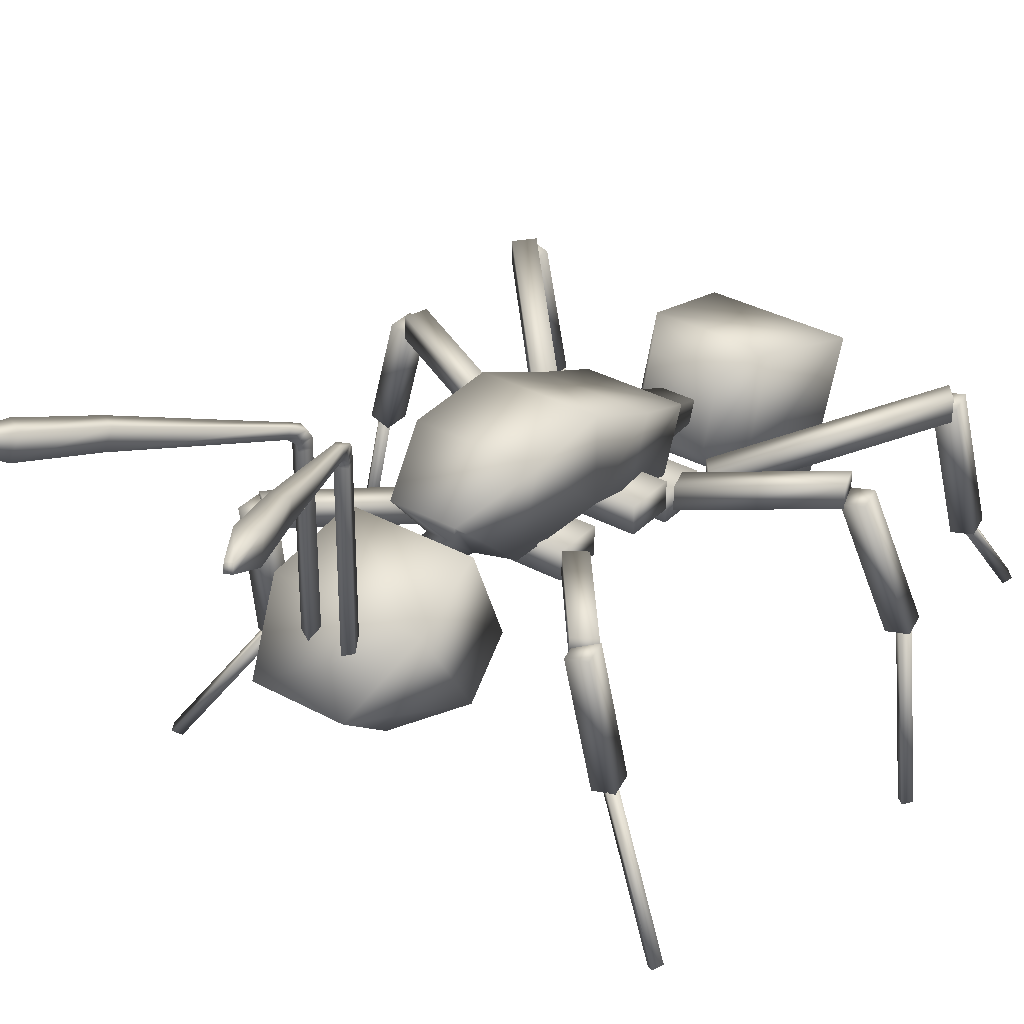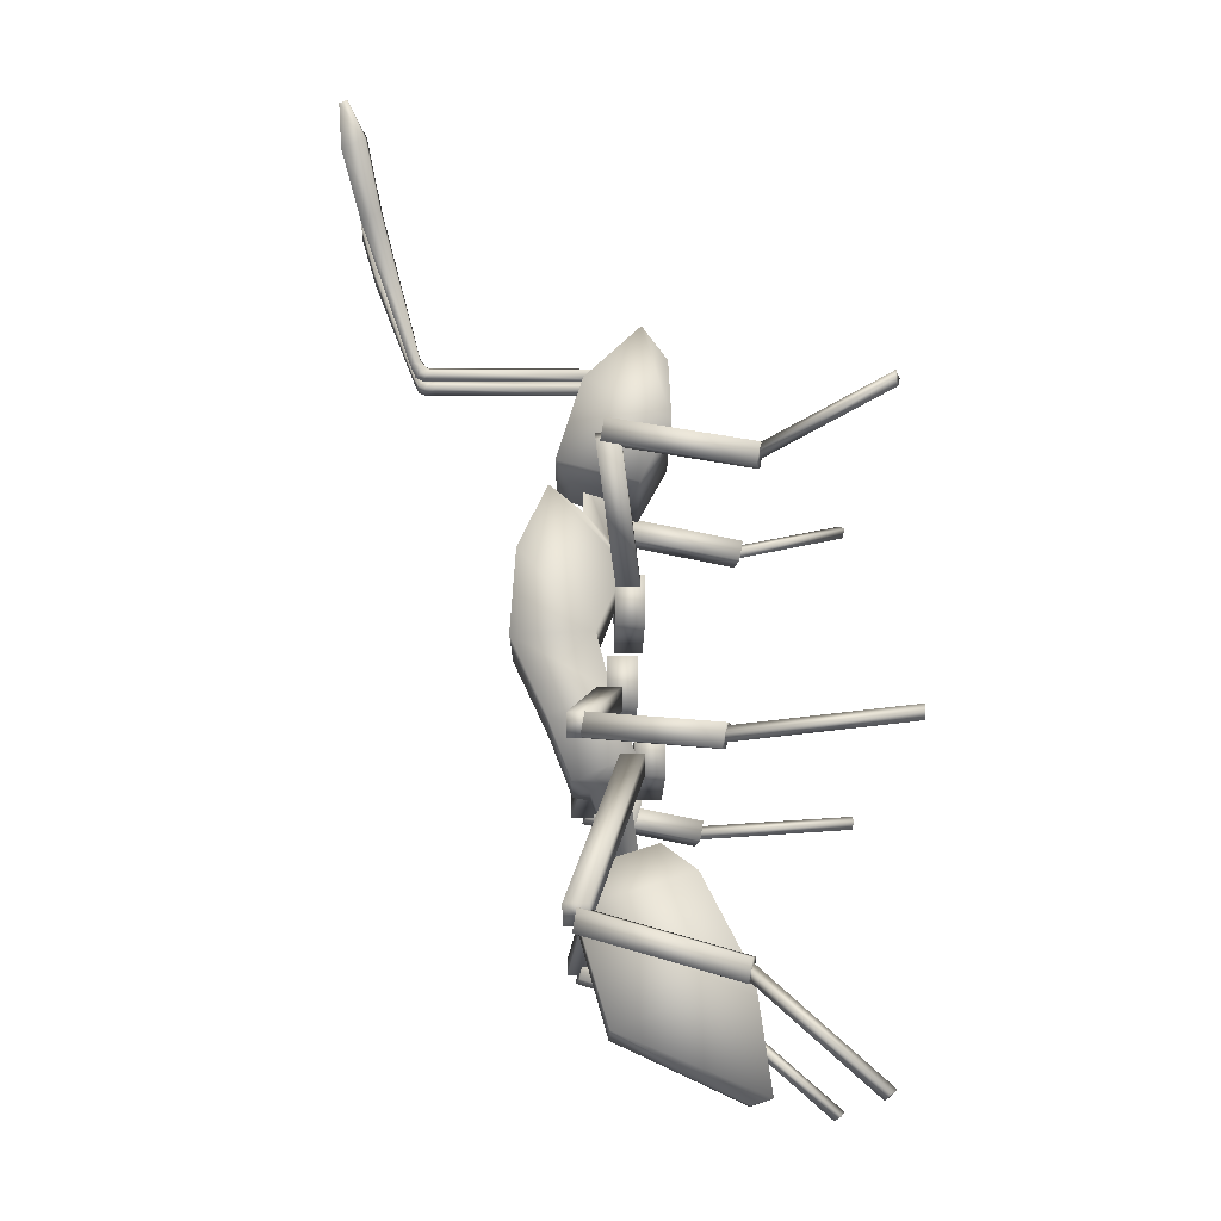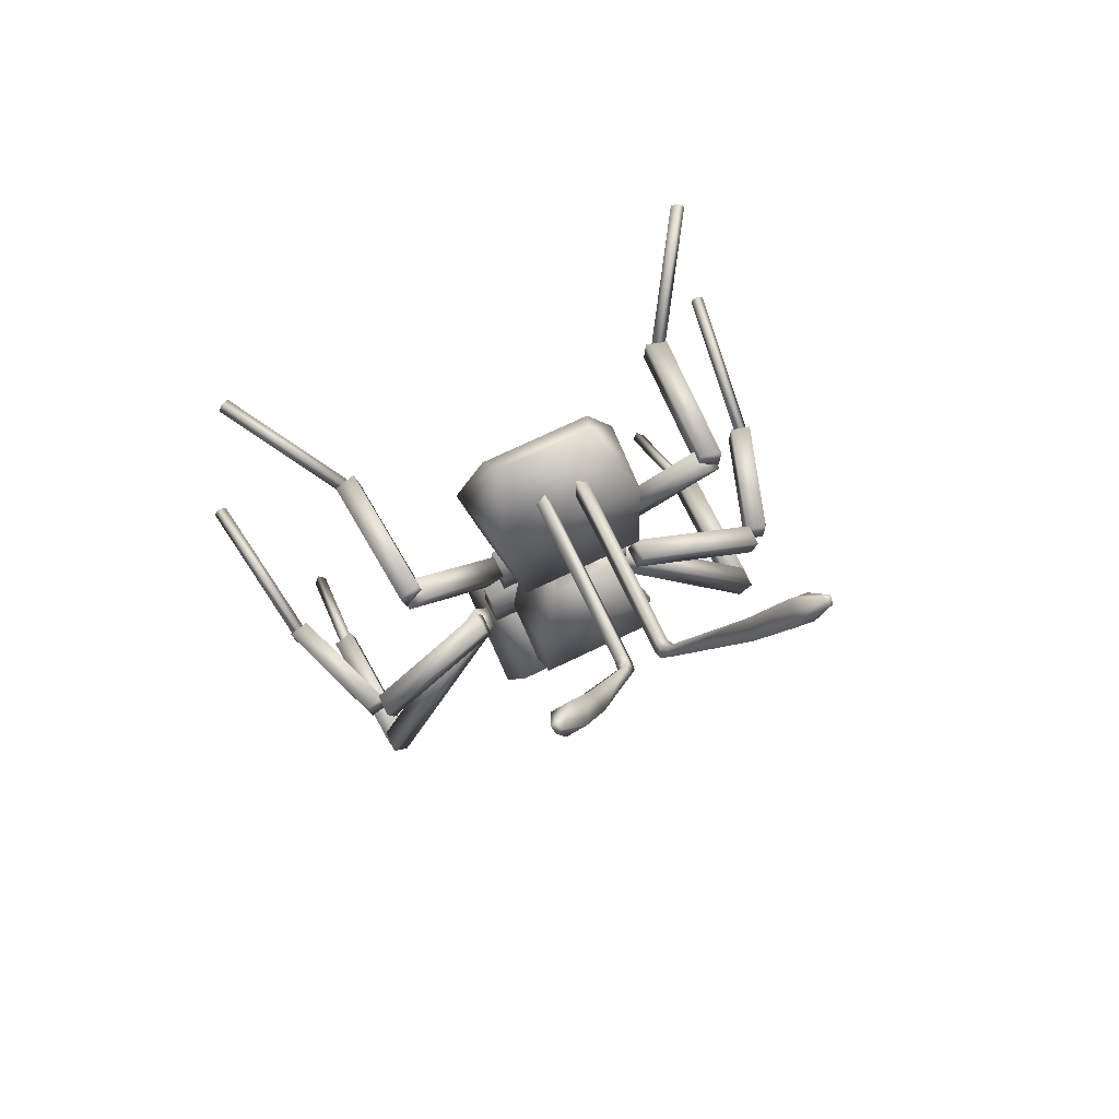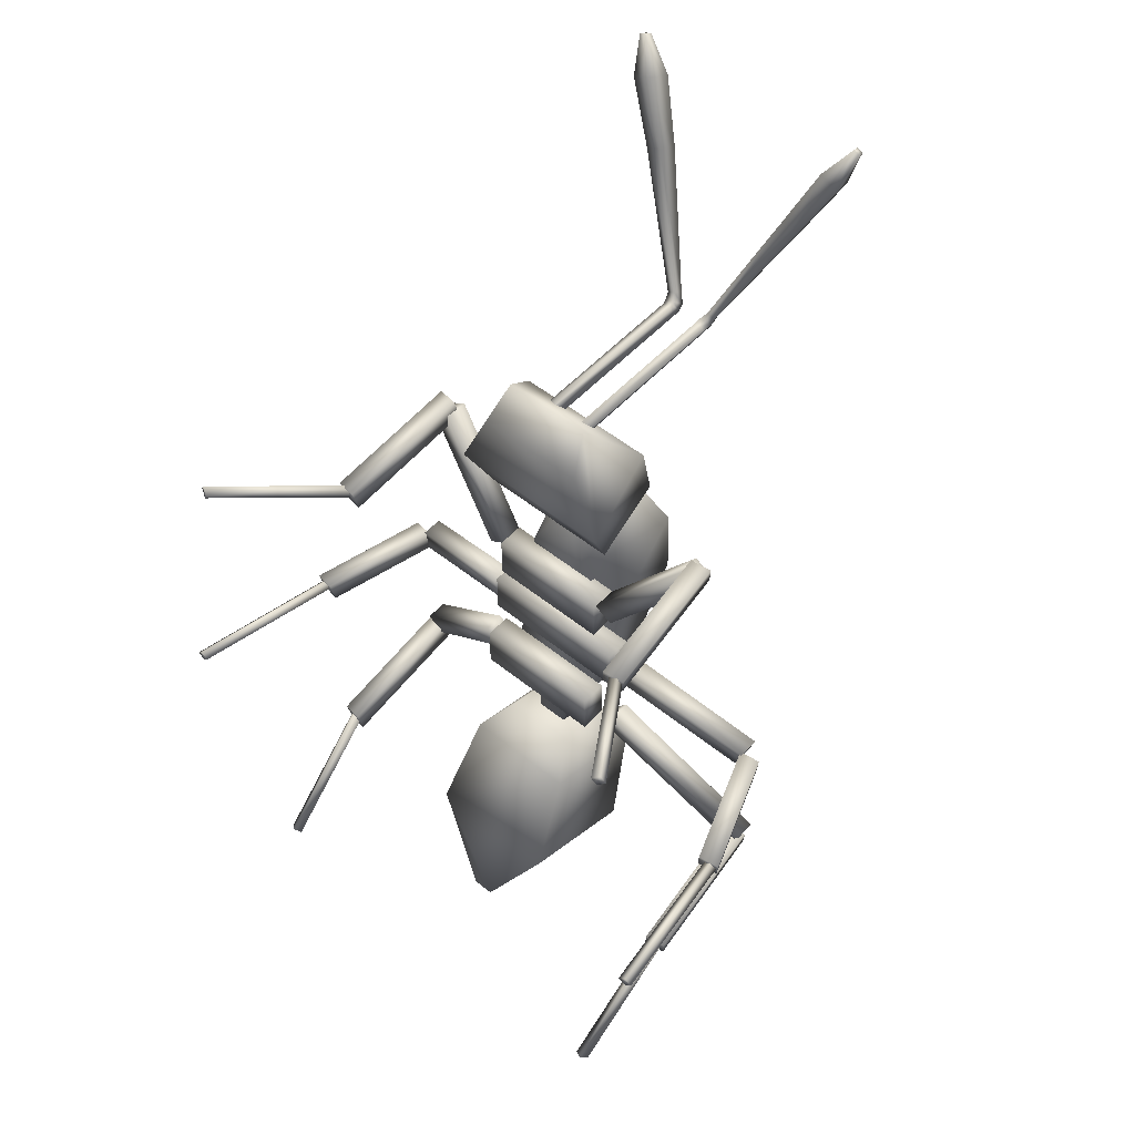
<metadata>
{"format":"obj","ext":"obj","renderer":"f3d","projection":"perspective","resolution":1024,"background":"white","views":[{"elev":33.6,"azim":36.9,"up":"+Y"},{"elev":-13.7,"azim":-90.4,"up":"+Z"},{"elev":73.2,"azim":154.5,"up":"+Z"},{"elev":52.3,"azim":41.0,"up":"+Z"}]}
</metadata>
<code>
v 0.2706 0.2544 0.4713
v 0.2706 0.2544 0.5188
v 0.2706 0.2823 0.5188
v 0.2706 0.2823 0.4713
v 0.397 0.2544 0.4713
v 0.397 0.2823 0.4713
v 0.397 0.2823 0.5188
v 0.397 0.2544 0.5188
v 0.2552 0.2897 0.4373
v 0.4123 0.2897 0.4373
v 0.4123 0.2897 0.3898
v 0.2552 0.2897 0.3898
v 0.4123 0.2618 0.3898
v 0.2552 0.2618 0.3898
v 0.2552 0.2618 0.4373
v 0.4123 0.2618 0.4373
v 0.2657 0.2359 0.3268
v 0.2657 0.2359 0.3743
v 0.2657 0.2638 0.3743
v 0.2657 0.2638 0.3268
v 0.4019 0.2359 0.3268
v 0.4019 0.2638 0.3268
v 0.4019 0.2638 0.3743
v 0.4019 0.2359 0.3743
v 0.3934 0.2056 0.2403
v 0.3694 0.2398 0.2691
v 0.2982 0.2398 0.2691
v 0.2741 0.2056 0.2403
v 0.2633 0.1562 0.1433
v 0.3227 0.1365 0.03686
v 0.3448 0.1365 0.03686
v 0.4043 0.1562 0.1433
v 0.2741 0.3195 0.2047
v 0.3934 0.3195 0.2047
v 0.4036 0.2874 0.09453
v 0.2639 0.2874 0.09453
v 0.3227 0.1575 0.03031
v 0.3448 0.1575 0.03031
v 0.3694 0.3079 0.2478
v 0.2982 0.3079 0.2478
v 0.2715 0.3394 0.6326
v 0.2969 0.3255 0.6189
v 0.2909 0.2777 0.6047
v 0.2615 0.2586 0.6086
v 0.2603 0.3131 0.712
v 0.2486 0.2288 0.6662
v 0.2782 0.2312 0.7356
v 0.2884 0.2565 0.7742
v 0.3766 0.2777 0.6047
v 0.3706 0.3255 0.6189
v 0.3792 0.2565 0.7742
v 0.4072 0.3131 0.712
v 0.3894 0.2312 0.7356
v 0.419 0.2288 0.6662
v 0.4061 0.2586 0.6086
v 0.3961 0.3394 0.6326
v 0.1555 0.1624 0.6014
v 0.0728 0.0385 0.6474
v 0.07763 0.0366 0.6564
v 0.1604 0.1605 0.6103
v 0.08533 0.03241 0.6513
v 0.1681 0.1563 0.6052
v 0.08051 0.03443 0.6423
v 0.1811 0.3011 0.6302
v 0.2718 0.2819 0.5157
v 0.2525 0.2819 0.503
v 0.1617 0.3011 0.6175
v 0.2525 0.2587 0.503
v 0.1617 0.278 0.6175
v 0.1811 0.278 0.6302
v 0.1568 0.2932 0.6382
v 0.1473 0.1518 0.6121
v 0.1689 0.1475 0.6149
v 0.1782 0.2889 0.6411
v 0.1724 0.1513 0.5935
v 0.1819 0.2926 0.6196
v 0.1509 0.1557 0.5906
v 0.1604 0.297 0.6168
v 0.2718 0.2587 0.5157
v 0.1632 0.1583 0.5962
v 0.5822 0.03241 0.6513
v 0.587 0.03443 0.6423
v 0.5947 0.0385 0.6474
v 0.5899 0.0366 0.6564
v 0.4995 0.1563 0.6052
v 0.5071 0.1605 0.6103
v 0.512 0.1624 0.6014
v 0.5058 0.3011 0.6175
v 0.4865 0.3011 0.6302
v 0.4865 0.278 0.6302
v 0.5058 0.278 0.6175
v 0.4151 0.2819 0.503
v 0.4151 0.2587 0.503
v 0.3957 0.2819 0.5157
v 0.4951 0.1513 0.5935
v 0.5166 0.1557 0.5906
v 0.5203 0.1518 0.6121
v 0.4987 0.1475 0.6149
v 0.4857 0.2926 0.6196
v 0.4893 0.2889 0.6411
v 0.5108 0.2932 0.6382
v 0.5071 0.297 0.6168
v 0.3957 0.2587 0.5157
v 0.5043 0.1583 0.5962
v 0.0878 0.3102 0.3513
v 0.04621 0.191 0.3339
v 0.06775 0.1865 0.3368
v 0.1093 0.3058 0.3542
v 0.07138 0.1903 0.3153
v 0.1129 0.3096 0.3326
v 0.0498 0.1947 0.3125
v 0.1056 0.326 0.3543
v 0.2379 0.299 0.4049
v 0.2449 0.299 0.3828
v 0.1126 0.326 0.3322
v 0.2449 0.2758 0.3828
v 0.1126 0.3028 0.3322
v 0.1056 0.3028 0.3543
v 0.0498 0.1956 0.3248
v 0.025 0.02653 0.3396
v 0.03177 0.02537 0.3473
v 0.05657 0.1945 0.3326
v 0.03936 0.025 0.3407
v 0.06416 0.1941 0.3258
v 0.03263 0.02616 0.333
v 0.05739 0.1953 0.3182
v 0.2379 0.2758 0.4049
v 0.09143 0.314 0.3297
v 0.5962 0.1903 0.3153
v 0.6177 0.1947 0.3125
v 0.6213 0.191 0.3339
v 0.5998 0.1865 0.3368
v 0.5546 0.3096 0.3326
v 0.5583 0.3058 0.3542
v 0.5797 0.3102 0.3513
v 0.5549 0.326 0.3322
v 0.562 0.326 0.3543
v 0.562 0.3028 0.3543
v 0.5549 0.3028 0.3322
v 0.4226 0.299 0.3828
v 0.4226 0.2758 0.3828
v 0.4296 0.299 0.4049
v 0.6282 0.025 0.3407
v 0.6349 0.02616 0.333
v 0.6425 0.02653 0.3396
v 0.6358 0.02537 0.3473
v 0.6034 0.1941 0.3258
v 0.611 0.1945 0.3326
v 0.6177 0.1956 0.3248
v 0.6102 0.1953 0.3182
v 0.4296 0.2758 0.4049
v 0.5761 0.314 0.3297
v 0.09891 0.3165 0.1849
v 0.09162 0.1687 0.142
v 0.1132 0.1643 0.1449
v 0.1205 0.3121 0.1877
v 0.1168 0.1681 0.1233
v 0.1241 0.3159 0.1662
v 0.09521 0.1724 0.1205
v 0.1003 0.3287 0.1888
v 0.2432 0.2781 0.3435
v 0.2581 0.2781 0.3258
v 0.1151 0.3287 0.1709
v 0.2581 0.2549 0.3258
v 0.1151 0.3056 0.1709
v 0.1003 0.3056 0.1888
v 0.09723 0.1794 0.1396
v 0.1029 0.05455 0.02971
v 0.1096 0.048 0.03409
v 0.104 0.1728 0.1438
v 0.1173 0.05275 0.02934
v 0.1116 0.1776 0.1391
v 0.1105 0.05922 0.025
v 0.1048 0.184 0.1348
v 0.2432 0.2549 0.3435
v 0.1025 0.3203 0.1633
v 0.5508 0.1681 0.1233
v 0.5723 0.1724 0.1205
v 0.5759 0.1687 0.142
v 0.5544 0.1643 0.1449
v 0.5435 0.3159 0.1662
v 0.5471 0.3121 0.1877
v 0.5686 0.3165 0.1849
v 0.5525 0.3287 0.1709
v 0.5673 0.3287 0.1888
v 0.5673 0.3056 0.1888
v 0.5525 0.3056 0.1709
v 0.4095 0.2781 0.3258
v 0.4095 0.2549 0.3258
v 0.4243 0.2781 0.3435
v 0.5503 0.05275 0.02934
v 0.557 0.05922 0.025
v 0.5646 0.05455 0.02971
v 0.5579 0.048 0.03409
v 0.556 0.1776 0.1391
v 0.5636 0.1728 0.1438
v 0.5703 0.1794 0.1396
v 0.5627 0.184 0.1348
v 0.4243 0.2549 0.3435
v 0.565 0.3203 0.1633
v 0.3058 0.2706 0.3323
v 0.3208 0.2569 0.2411
v 0.3468 0.2569 0.2411
v 0.3618 0.2706 0.3323
v 0.2851 0.2624 0.3491
v 0.3824 0.2624 0.3491
v 0.3198 0.3131 0.5953
v 0.3239 0.3131 0.6366
v 0.3436 0.3131 0.6366
v 0.3477 0.3131 0.5953
v 0.3661 0.3462 0.6172
v 0.3477 0.2901 0.5704
v 0.3661 0.271 0.5356
v 0.3941 0.3758 0.5471
v 0.3941 0.3005 0.4656
v 0.3915 0.3818 0.4627
v 0.2787 0.2857 0.4094
v 0.2787 0.346 0.3861
v 0.2851 0.3227 0.3258
v 0.3208 0.2731 0.2348
v 0.3468 0.2731 0.2348
v 0.3889 0.346 0.3861
v 0.3824 0.3227 0.3258
v 0.3889 0.2857 0.4094
v 0.2734 0.3005 0.4656
v 0.3015 0.271 0.5356
v 0.3198 0.2901 0.5704
v 0.3436 0.2901 0.6117
v 0.276 0.3818 0.4627
v 0.3618 0.3054 0.3189
v 0.3058 0.3054 0.3189
v 0.3239 0.2901 0.6117
v 0.3015 0.3462 0.6172
v 0.2734 0.3758 0.5471
v 0.2166 0.5455 0.9271
v 0.2057 0.5475 0.9693
v 0.212 0.5475 0.9721
v 0.2359 0.5455 0.9357
v 0.2459 0.5279 0.8655
v 0.2618 0.5279 0.8726
v 0.3063 0.4821 0.7398
v 0.3142 0.4821 0.7433
v 0.3099 0.477 0.7281
v 0.3205 0.477 0.7328
v 0.3114 0.4698 0.7248
v 0.322 0.4698 0.7293
v 0.3114 0.4599 0.7248
v 0.322 0.4599 0.7293
v 0.3174 0.2694 0.7399
v 0.322 0.2694 0.7293
v 0.3174 0.4599 0.7399
v 0.3068 0.2694 0.7352
v 0.3068 0.4599 0.7352
v 0.4549 0.5224 0.9362
v 0.4631 0.54 0.9723
v 0.4569 0.54 0.975
v 0.4356 0.5224 0.9447
v 0.425 0.5088 0.873
v 0.409 0.5088 0.88
v 0.3628 0.4726 0.7435
v 0.3549 0.4726 0.747
v 0.3614 0.467 0.7367
v 0.3509 0.467 0.7413
v 0.3607 0.4638 0.7352
v 0.3502 0.4638 0.7399
v 0.3607 0.4599 0.7352
v 0.3502 0.4599 0.7399
v 0.4618 0.5475 0.9693
v 0.4556 0.5475 0.9721
v 0.3456 0.4599 0.7293
v 0.3561 0.4599 0.7248
v 0.3561 0.2694 0.7248
v 0.3456 0.2694 0.7293
v 0.3607 0.2694 0.7352
v 0.3456 0.4698 0.7293
v 0.3471 0.477 0.7328
v 0.3533 0.4821 0.7433
v 0.4057 0.5279 0.8726
v 0.4316 0.5455 0.9357
v 0.3114 0.2694 0.7248
v 0.3068 0.4638 0.7352
v 0.3061 0.467 0.7367
v 0.3047 0.4726 0.7435
v 0.2426 0.5088 0.873
v 0.2127 0.5224 0.9362
v 0.2045 0.54 0.9723
v 0.2106 0.54 0.975
v 0.2319 0.5224 0.9447
v 0.2585 0.5088 0.88
v 0.3126 0.4726 0.747
v 0.3167 0.467 0.7413
v 0.3174 0.4638 0.7399
v 0.4509 0.5455 0.9271
v 0.4216 0.5279 0.8655
v 0.3612 0.4821 0.7398
v 0.3576 0.477 0.7281
v 0.3561 0.4698 0.7248
v 0.3502 0.2694 0.7399
f 1 2 3
f 5 1 4
f 3 7 6
f 8 5 6
f 2 8 7
f 1 5 8
f 9 10 11
f 13 14 12
f 14 15 9
f 14 13 16
f 15 16 10
f 16 13 11
f 17 18 19
f 21 17 20
f 19 23 22
f 24 21 22
f 18 24 23
f 17 21 24
f 25 26 27
f 29 30 31
f 33 34 35
f 31 30 37
f 29 28 33
f 36 37 30
f 34 39 26
f 28 27 40
f 32 31 38
f 29 32 25
f 27 26 39
f 25 32 35
f 35 38 37
f 33 40 39
f 41 42 43
f 45 41 44
f 46 47 48
f 49 43 42
f 48 51 52
f 53 54 51
f 46 44 55
f 56 50 42
f 44 43 49
f 52 56 41
f 54 52 51
f 47 53 51
f 54 53 47
f 54 55 56
f 55 49 50
f 57 58 59
f 60 59 61
f 59 58 63
f 64 65 66
f 68 69 67
f 69 70 64
f 71 72 73
f 74 73 75
f 73 72 77
f 76 75 77
f 72 71 78
f 71 74 76
f 69 68 79
f 70 79 65
f 79 68 66
f 62 61 63
f 58 57 80
f 57 60 62
f 81 82 83
f 85 81 84
f 86 84 83
f 88 89 90
f 92 88 91
f 88 92 94
f 95 96 97
f 99 95 98
f 100 98 97
f 102 99 100
f 96 102 101
f 102 96 95
f 94 92 93
f 89 94 103
f 90 103 93
f 104 85 86
f 82 104 87
f 104 82 81
f 105 106 107
f 108 107 109
f 107 106 111
f 112 113 114
f 116 117 115
f 117 118 112
f 119 120 121
f 122 121 123
f 121 120 125
f 124 123 125
f 120 119 126
f 119 122 124
f 117 116 127
f 118 127 113
f 127 116 114
f 110 109 111
f 106 105 128
f 105 108 110
f 129 130 131
f 133 129 132
f 134 132 131
f 136 137 138
f 140 136 139
f 136 140 142
f 143 144 145
f 147 143 146
f 148 146 145
f 150 147 148
f 144 150 149
f 150 144 143
f 142 140 141
f 137 142 151
f 138 151 141
f 152 133 134
f 130 152 135
f 152 130 129
f 153 154 155
f 156 155 157
f 155 154 159
f 160 161 162
f 164 165 163
f 165 166 160
f 167 168 169
f 170 169 171
f 169 168 173
f 172 171 173
f 168 167 174
f 167 170 172
f 165 164 175
f 166 175 161
f 175 164 162
f 158 157 159
f 154 153 176
f 153 156 158
f 177 178 179
f 181 177 180
f 182 180 179
f 184 185 186
f 188 184 187
f 184 188 190
f 191 192 193
f 195 191 194
f 196 194 193
f 198 195 196
f 192 198 197
f 198 192 191
f 190 188 189
f 185 190 199
f 186 199 189
f 200 181 182
f 178 200 183
f 200 178 177
f 201 202 203
f 205 201 204
f 207 208 209
f 211 210 212
f 214 211 213
f 216 214 215
f 205 217 218
f 203 202 220
f 218 222 223
f 224 215 225
f 215 213 226
f 213 212 227
f 210 209 228
f 229 218 217
f 206 204 230
f 204 203 221
f 231 220 202
f 219 231 201
f 215 224 222
f 227 232 208
f 233 207 210
f 234 233 211
f 229 234 214
f 224 206 223
f 228 209 208
f 205 206 224
f 225 234 229
f 225 226 233
f 226 227 207
f 212 228 232
f 216 222 218
f 223 230 231
f 230 221 220
f 235 236 237
f 239 235 238
f 241 239 240
f 243 241 242
f 245 243 244
f 247 245 246
f 249 250 248
f 252 249 251
f 254 255 256
f 258 254 257
f 260 258 259
f 262 260 261
f 264 262 263
f 266 264 265
f 268 269 256
f 270 271 272
f 271 266 274
f 267 265 275
f 265 263 276
f 263 261 277
f 261 259 278
f 259 257 279
f 257 256 269
f 280 250 249
f 253 281 245
f 281 282 243
f 282 283 241
f 283 284 239
f 284 285 235
f 285 286 236
f 238 237 287
f 240 238 288
f 242 240 289
f 244 242 290
f 246 244 291
f 248 246 292
f 280 252 253
f 250 280 247
f 293 268 255
f 294 293 254
f 295 294 258
f 296 295 260
f 297 296 262
f 271 297 264
f 274 298 273
f 266 267 298
f 267 270 273
f 270 275 297
f 275 276 296
f 276 277 295
f 277 278 294
f 278 279 293
f 279 269 268
f 286 287 237
f 251 292 281
f 292 291 282
f 291 290 283
f 290 289 284
f 289 288 285
f 288 287 286
f 1 3 4
f 5 4 6
f 3 6 4
f 8 6 7
f 2 7 3
f 1 8 2
f 9 11 12
f 13 12 11
f 14 9 12
f 14 16 15
f 15 10 9
f 16 11 10
f 17 19 20
f 21 20 22
f 19 22 20
f 24 22 23
f 18 23 19
f 17 24 18
f 25 27 28
f 29 31 32
f 33 35 36
f 31 37 38
f 29 33 36
f 36 30 29
f 34 26 25
f 28 40 33
f 32 38 35
f 29 25 28
f 27 39 40
f 25 35 34
f 35 37 36
f 33 39 34
f 41 43 44
f 45 44 46
f 46 48 45
f 49 42 50
f 48 52 45
f 46 55 54
f 56 42 41
f 44 49 55
f 52 41 45
f 47 51 48
f 54 47 46
f 54 56 52
f 55 50 56
f 57 59 60
f 60 61 62
f 59 63 61
f 64 66 67
f 68 67 66
f 69 64 67
f 71 73 74
f 74 75 76
f 73 77 75
f 76 77 78
f 72 78 77
f 71 76 78
f 69 79 70
f 70 65 64
f 79 66 65
f 62 63 80
f 58 80 63
f 57 62 80
f 81 83 84
f 85 84 86
f 86 83 87
f 88 90 91
f 92 91 93
f 88 94 89
f 95 97 98
f 99 98 100
f 100 97 101
f 102 100 101
f 96 101 97
f 102 95 99
f 94 93 103
f 89 103 90
f 90 93 91
f 104 86 87
f 82 87 83
f 104 81 85
f 105 107 108
f 108 109 110
f 107 111 109
f 112 114 115
f 116 115 114
f 117 112 115
f 119 121 122
f 122 123 124
f 121 125 123
f 124 125 126
f 120 126 125
f 119 124 126
f 117 127 118
f 118 113 112
f 127 114 113
f 110 111 128
f 106 128 111
f 105 110 128
f 129 131 132
f 133 132 134
f 134 131 135
f 136 138 139
f 140 139 141
f 136 142 137
f 143 145 146
f 147 146 148
f 148 145 149
f 150 148 149
f 144 149 145
f 150 143 147
f 142 141 151
f 137 151 138
f 138 141 139
f 152 134 135
f 130 135 131
f 152 129 133
f 153 155 156
f 156 157 158
f 155 159 157
f 160 162 163
f 164 163 162
f 165 160 163
f 167 169 170
f 170 171 172
f 169 173 171
f 172 173 174
f 168 174 173
f 167 172 174
f 165 175 166
f 166 161 160
f 175 162 161
f 158 159 176
f 154 176 159
f 153 158 176
f 177 179 180
f 181 180 182
f 182 179 183
f 184 186 187
f 188 187 189
f 184 190 185
f 191 193 194
f 195 194 196
f 196 193 197
f 198 196 197
f 192 197 193
f 198 191 195
f 190 189 199
f 185 199 186
f 186 189 187
f 200 182 183
f 178 183 179
f 200 177 181
f 201 203 204
f 205 204 206
f 207 209 210
f 211 212 213
f 214 213 215
f 205 218 219
f 203 220 221
f 218 223 219
f 224 225 217
f 215 226 225
f 213 227 226
f 210 228 212
f 229 217 225
f 206 230 223
f 204 221 230
f 231 202 201
f 219 201 205
f 215 222 216
f 227 208 207
f 233 210 211
f 234 211 214
f 229 214 216
f 224 223 222
f 228 208 232
f 205 224 217
f 225 233 234
f 226 207 233
f 212 232 227
f 216 218 229
f 223 231 219
f 230 220 231
f 235 237 238
f 239 238 240
f 241 240 242
f 243 242 244
f 245 244 246
f 247 246 248
f 249 248 251
f 252 251 253
f 254 256 257
f 258 257 259
f 260 259 261
f 262 261 263
f 264 263 265
f 266 265 267
f 268 256 255
f 270 272 273
f 271 274 272
f 267 275 270
f 265 276 275
f 263 277 276
f 261 278 277
f 259 279 278
f 257 269 279
f 280 249 252
f 253 245 247
f 281 243 245
f 282 241 243
f 283 239 241
f 284 235 239
f 285 236 235
f 238 287 288
f 240 288 289
f 242 289 290
f 244 290 291
f 246 291 292
f 248 292 251
f 280 253 247
f 250 247 248
f 293 255 254
f 294 254 258
f 295 258 260
f 296 260 262
f 297 262 264
f 271 264 266
f 274 273 272
f 266 298 274
f 267 273 298
f 270 297 271
f 275 296 297
f 276 295 296
f 277 294 295
f 278 293 294
f 279 268 293
f 286 237 236
f 251 281 253
f 292 282 281
f 291 283 282
f 290 284 283
f 289 285 284
f 288 286 285

</code>
